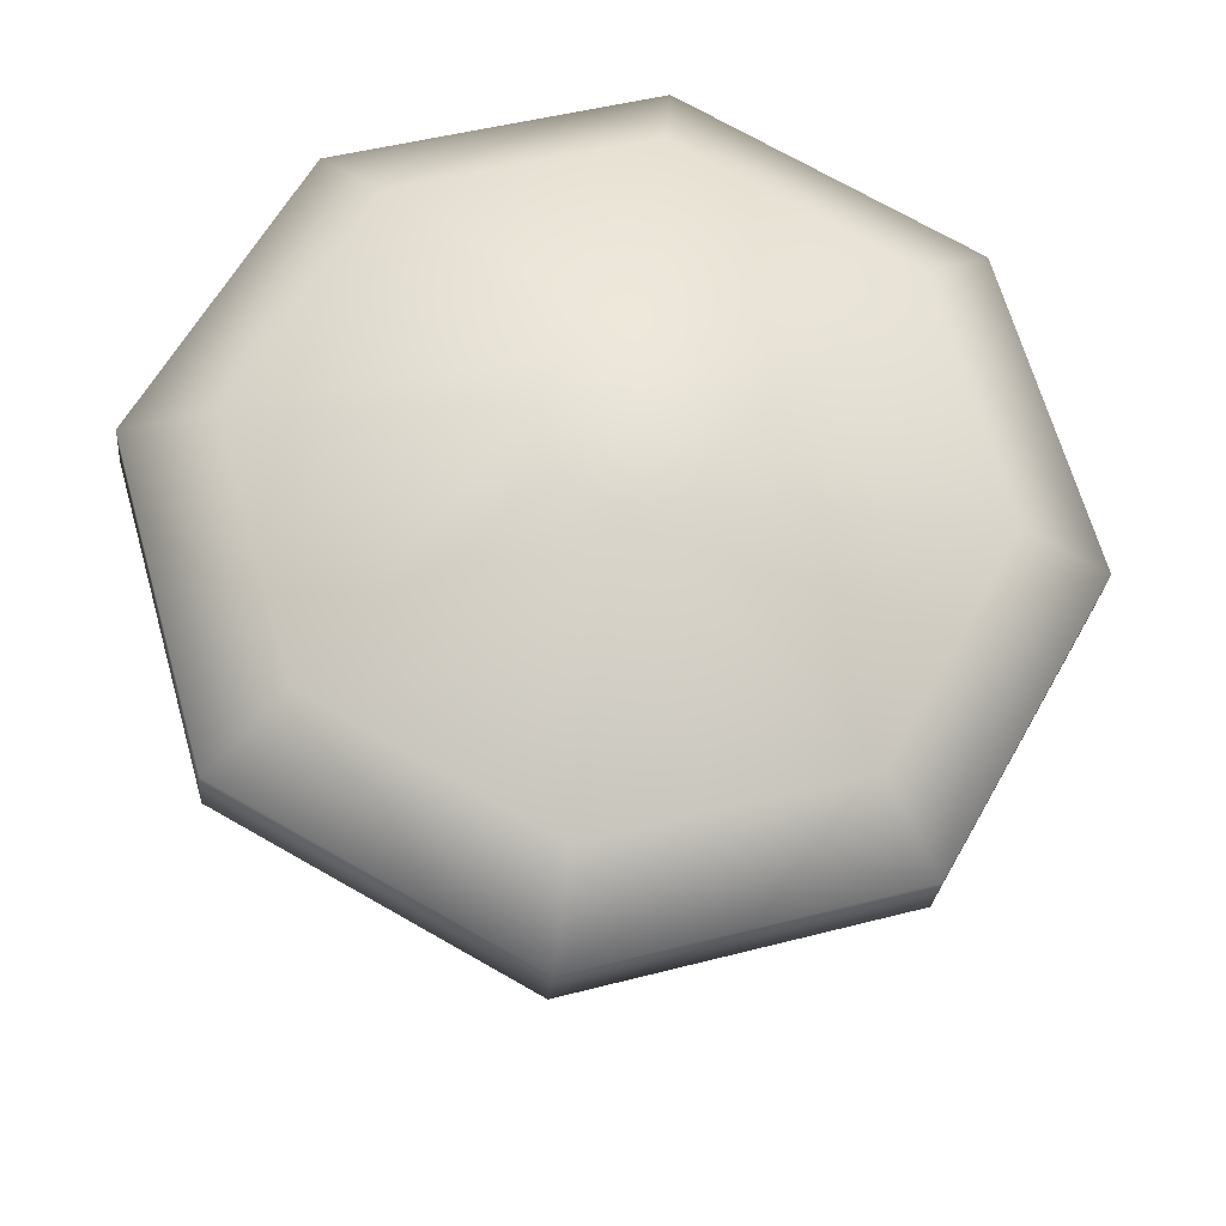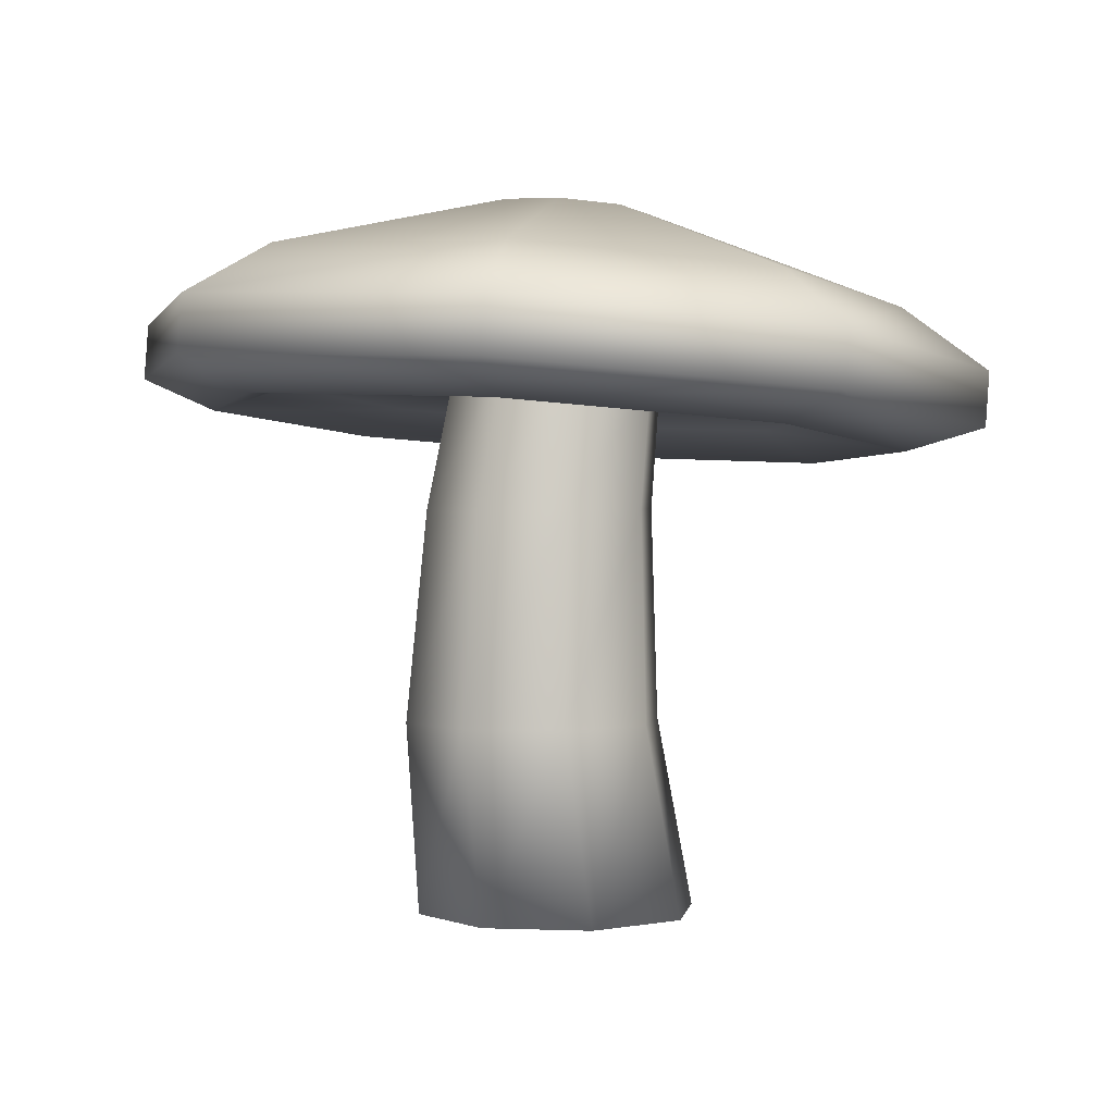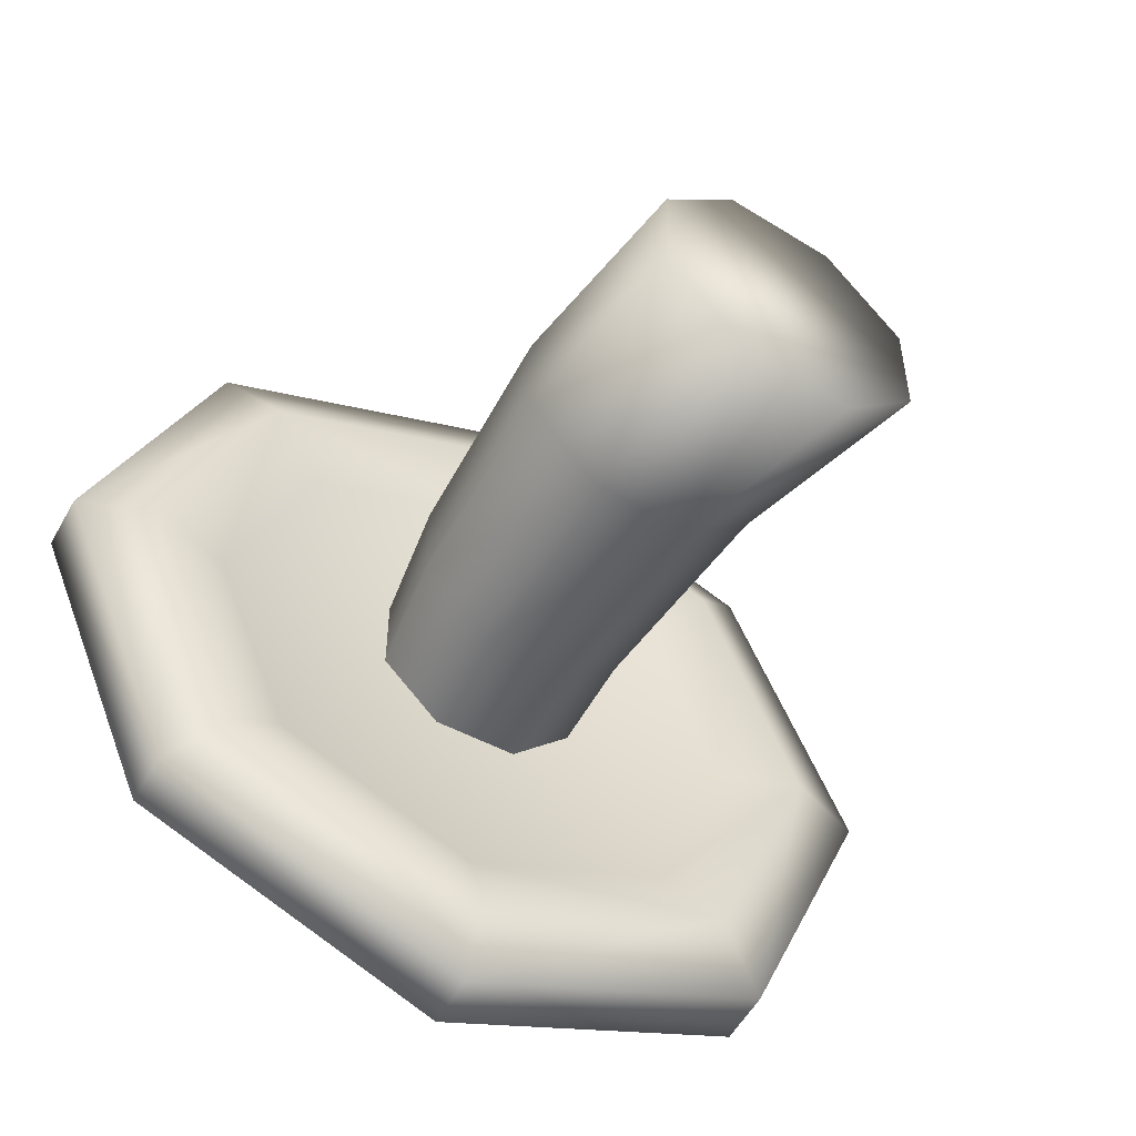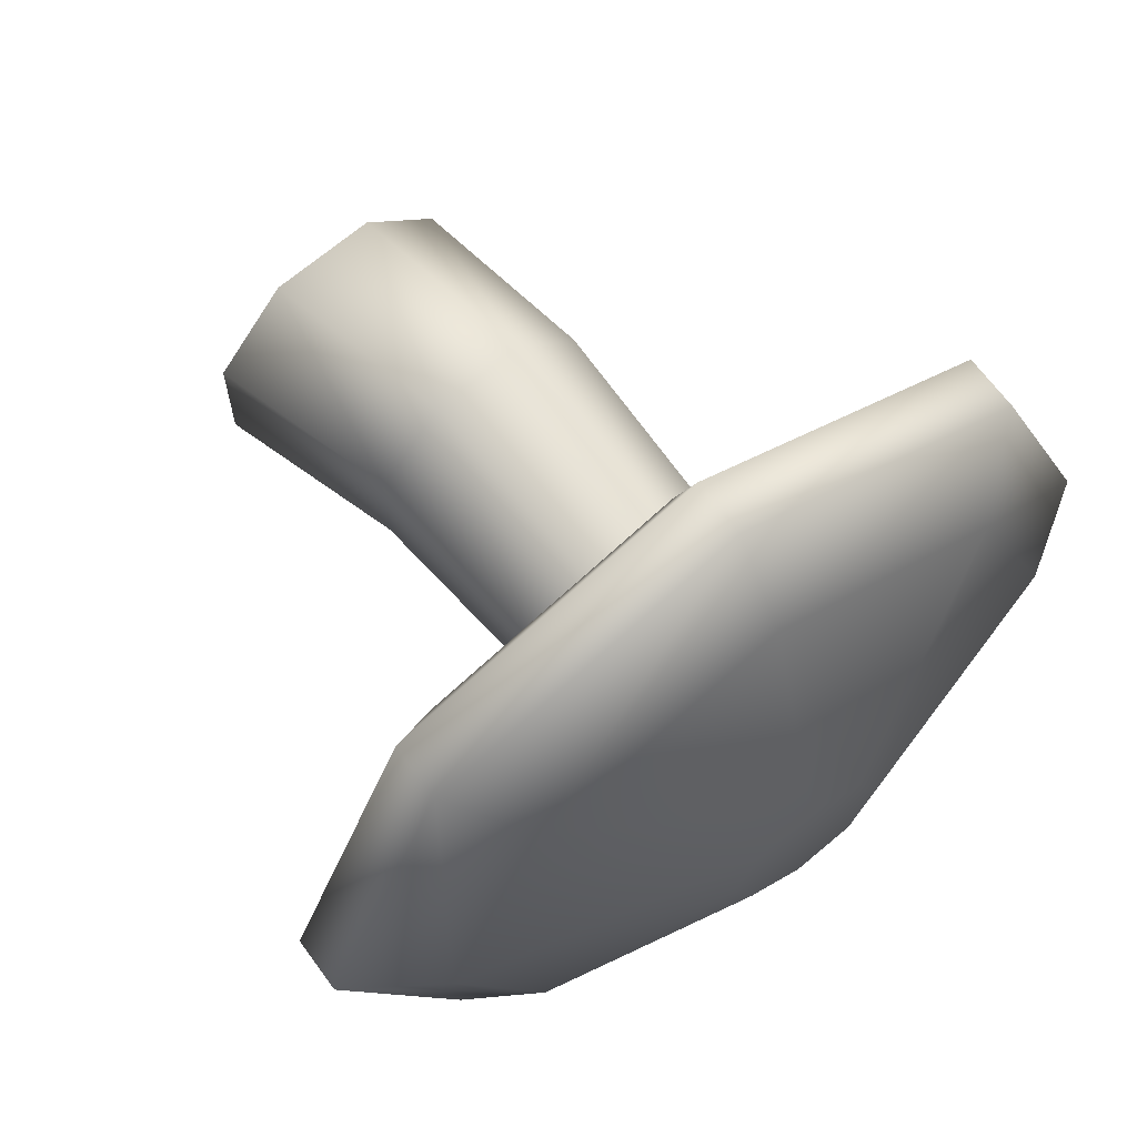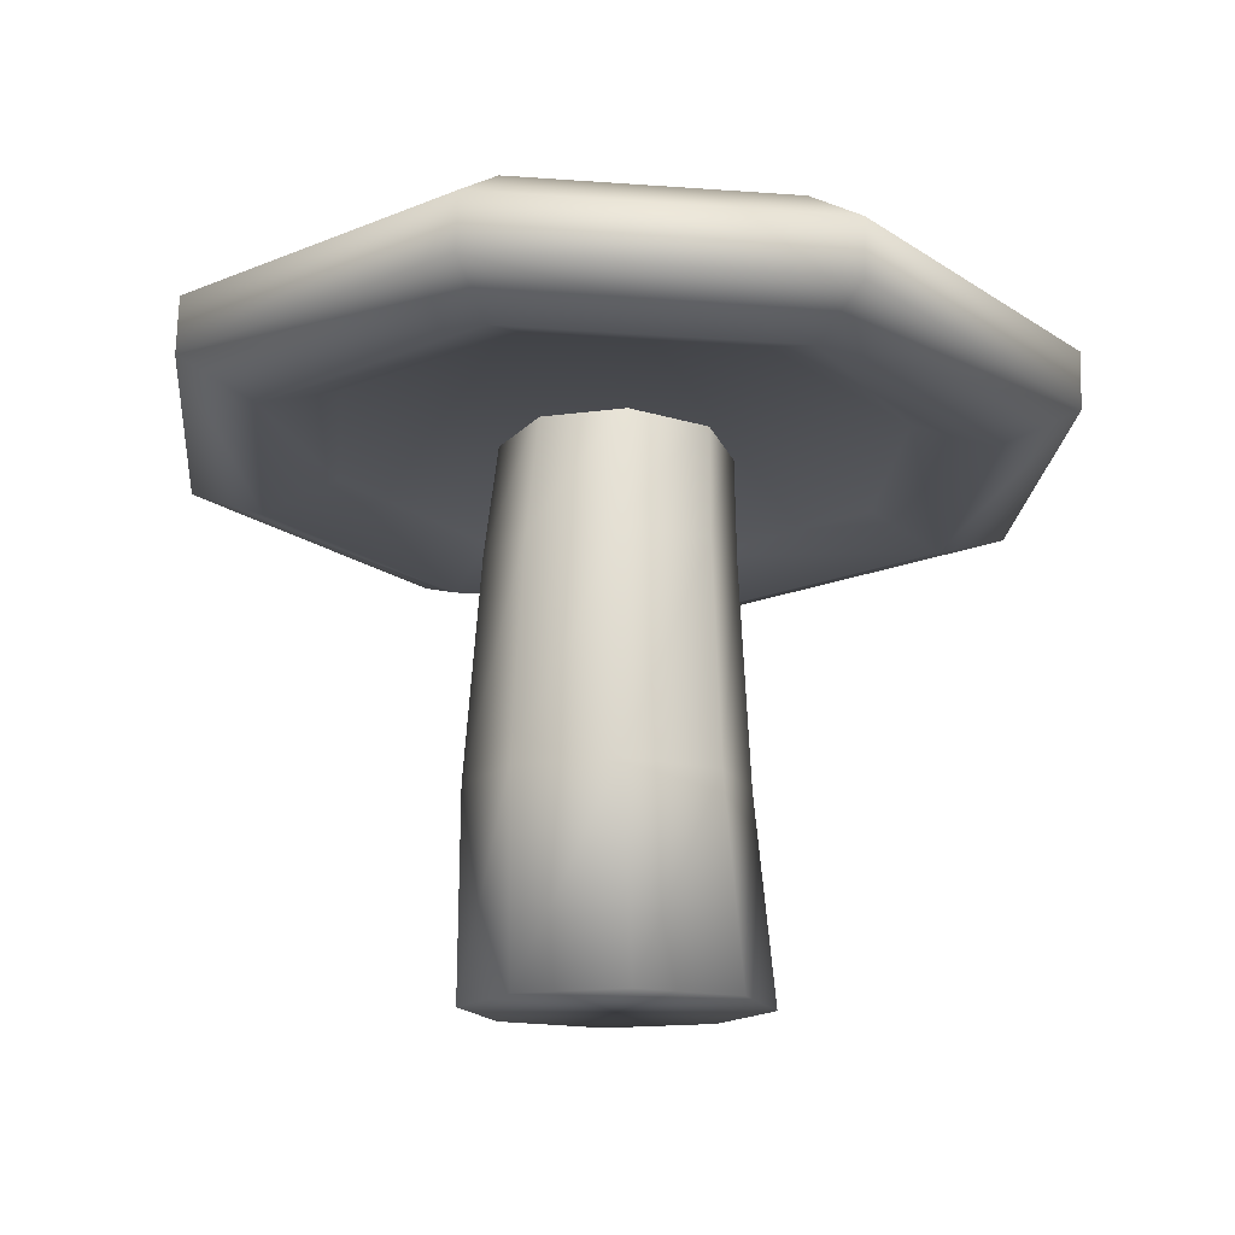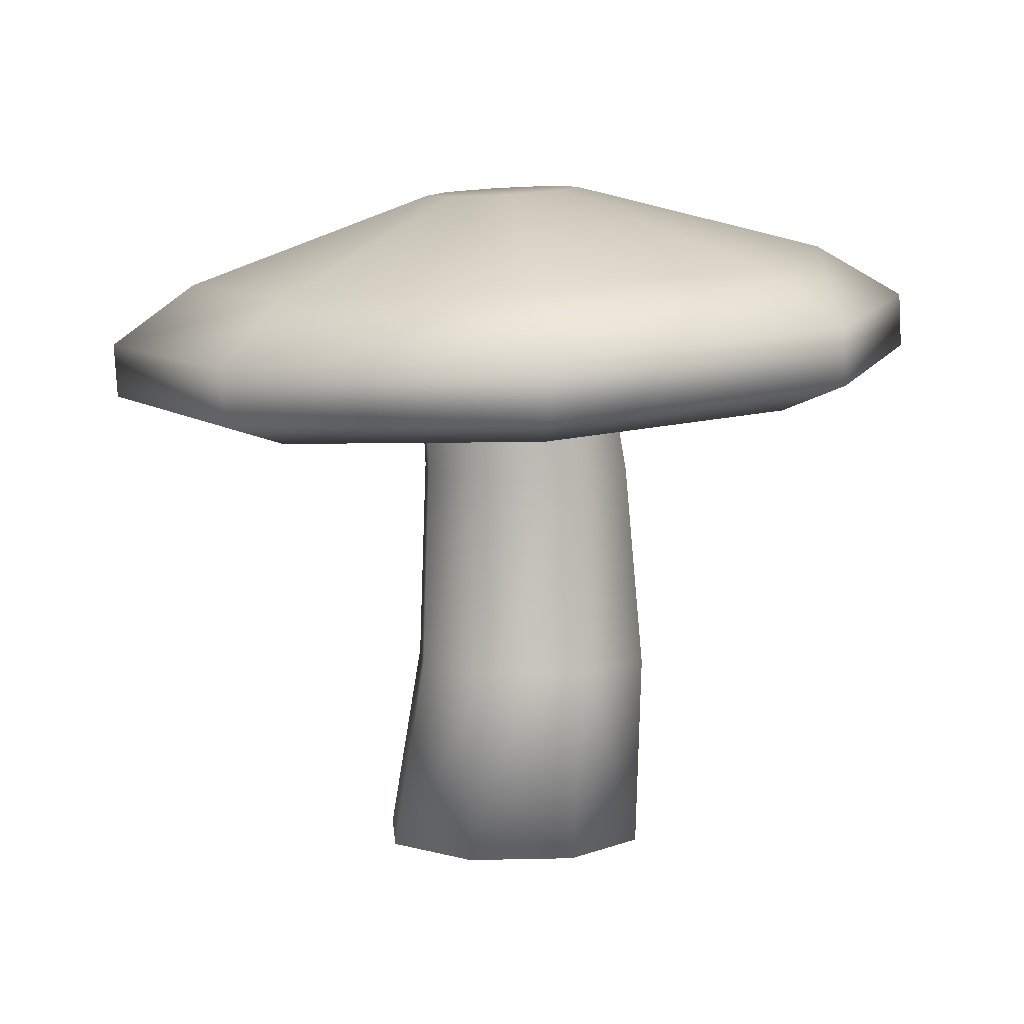
<metadata>
{"format":"obj","ext":"obj","renderer":"f3d","projection":"perspective","resolution":1024,"background":"white","views":[{"elev":63.4,"azim":6.7,"up":"+Y"},{"elev":1.4,"azim":-36.4,"up":"+Y"},{"elev":-54.0,"azim":-33.7,"up":"+Z"},{"elev":66.0,"azim":138.9,"up":"+Z"},{"elev":-14.5,"azim":-72.6,"up":"+Y"},{"elev":6.3,"azim":130.7,"up":"+Y"}]}
</metadata>
<code>
o Cylinder
v 0.2615 -0.1779 0
v 0.166 -0.2037 0
v 0.2108 -0.2247 0
v 0.2585 -0.2118 0
v 0.1853 -0.1712 -0.1846
v 0.1169 -0.1994 -0.1189
v 0.1482 -0.2193 -0.1517
v 0.1824 -0.2051 -0.1846
v 0.001484 -0.1551 -0.261
v -0.001484 -0.1891 -0.1681
v -0.002969 -0.206 -0.2145
v -0.001484 -0.1891 -0.261
v -0.1824 -0.139 -0.1846
v -0.1199 -0.1787 -0.1189
v -0.1541 -0.1928 -0.1517
v -0.1853 -0.173 -0.1846
v -0.2585 -0.1324 0
v -0.1689 -0.1744 0
v -0.2167 -0.1873 0
v -0.2615 -0.1663 0
v -0.1824 -0.139 0.1846
v -0.1199 -0.1787 0.1189
v -0.1541 -0.1928 0.1517
v -0.1853 -0.173 0.1846
v 0.001484 -0.1551 0.261
v -0.001484 -0.1891 0.1681
v -0.002969 -0.206 0.2145
v -0.001484 -0.1891 0.261
v 0.1853 -0.1712 0.1846
v 0.1169 -0.1994 0.1189
v 0.1482 -0.2193 0.1517
v 0.1824 -0.2051 0.1846
v 0.05933 -0.07554 0
v 0.04491 -0.07428 -0.03494
v 0.01011 -0.07123 -0.04942
v -0.0247 -0.06819 -0.03494
v -0.03912 -0.06692 0
v -0.0247 -0.06819 0.03494
v 0.01011 -0.07123 0.04942
v 0.04491 -0.07428 0.03494
v 0.00458 -0.1197 -0.2064
v 0.15 -0.1325 -0.146
v 0.00458 -0.1197 0.2064
v -0.1408 -0.107 0.146
v 0.2102 -0.1377 0
v 0.15 -0.1325 0.146
v -0.2011 -0.1018 0
v -0.1408 -0.107 -0.146
v 0.03305 -0.5 -0.0798
v 0.02507 -0.1776 -0.06052
v 0.0798 -0.5 -0.03305
v 0.06052 -0.1776 -0.02507
v 0.0798 -0.5 0.03305
v 0.06052 -0.1776 0.02507
v 0.03305 -0.5 0.0798
v 0.02507 -0.1776 0.06052
v -0.03305 -0.5 0.0798
v -0.02507 -0.1776 0.06052
v -0.0798 -0.5 0.03305
v -0.06052 -0.1776 0.02507
v -0.0798 -0.5 -0.03305
v -0.06052 -0.1776 -0.02507
v -0.03305 -0.5 -0.0798
v -0.02507 -0.1776 -0.06052
v 0.01432 -0.2537 -0.06507
v 0.0121 -0.3826 -0.07278
v 0.05244 -0.2537 -0.02695
v 0.05474 -0.3826 -0.03015
v 0.05244 -0.2537 0.02695
v 0.05474 -0.3826 0.03015
v 0.01432 -0.2537 0.06507
v 0.0121 -0.3826 0.07278
v -0.03958 -0.2537 0.06507
v -0.04819 -0.3826 0.07278
v -0.0777 -0.2537 0.02695
v -0.09082 -0.3826 0.03015
v -0.0777 -0.2537 -0.02695
v -0.09082 -0.3826 -0.03015
v -0.03958 -0.2537 -0.06507
v -0.04819 -0.3826 -0.07278
f 23 24 20 19
f 29 1 45 46
f 12 8 7 11
f 24 28 25 21
f 12 16 13 9
f 4 8 5 1
f 16 12 11 15
f 28 24 23 27
f 13 17 47 48
f 10 11 7 6
f 18 19 15 14
f 4 32 31 3
f 17 21 44 47
f 32 4 1 29
f 8 4 3 7
f 8 12 9 5
f 25 29 46 43
f 6 7 3 2
f 16 20 17 13
f 31 32 28 27
f 5 9 41 42
f 41 35 34 42
f 15 11 10 14
f 20 24 21 17
f 1 5 42 45
f 19 20 16 15
f 28 32 29 25
f 26 27 23 22
f 21 25 43 44
f 9 13 48 41
f 23 19 18 22
f 2 3 31 30
f 43 39 38 44
f 45 33 40 46
f 42 34 33 45
f 46 40 39 43
f 44 38 37 47
f 47 37 36 48
f 48 36 35 41
f 35 36 37 38 39 40 33 34
f 6 2 30 26 22 18 14 10
f 63 80 66 49
f 65 67 68 66
f 67 69 70 68
f 69 71 72 70
f 71 73 74 72
f 73 75 76 74
f 75 77 78 76
f 77 79 80 78
f 49 51 53 55 57 59 61 63
f 50 52 67 65
f 52 54 69 67
f 66 68 51 49
f 54 56 71 69
f 68 70 53 51
f 56 58 73 71
f 70 72 55 53
f 58 60 75 73
f 72 74 57 55
f 60 62 77 75
f 74 76 59 57
f 62 64 79 77
f 76 78 61 59
f 31 27 26 30
f 78 80 63 61
f 79 64 50 65
f 79 65 66 80

</code>
